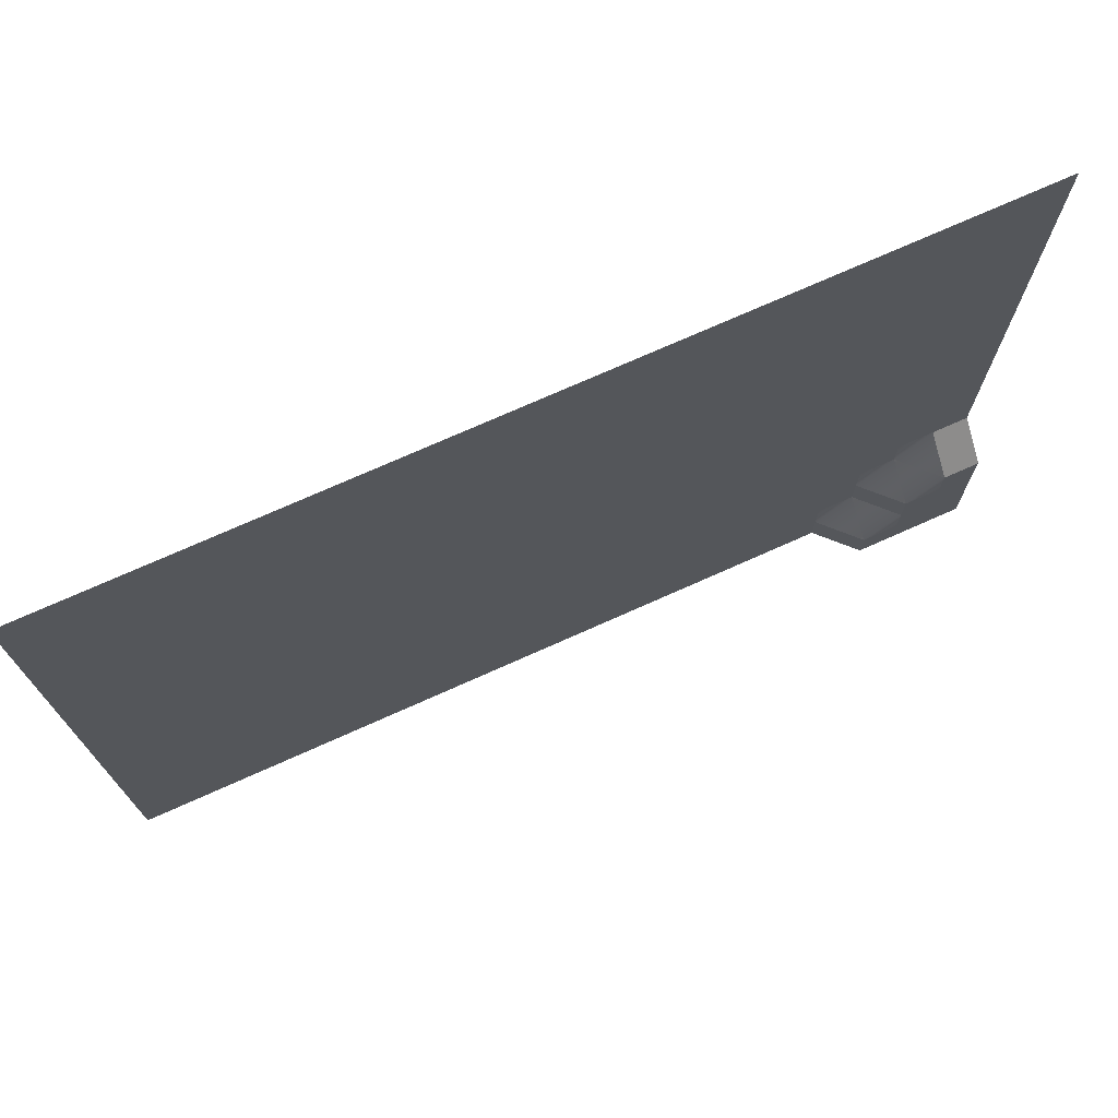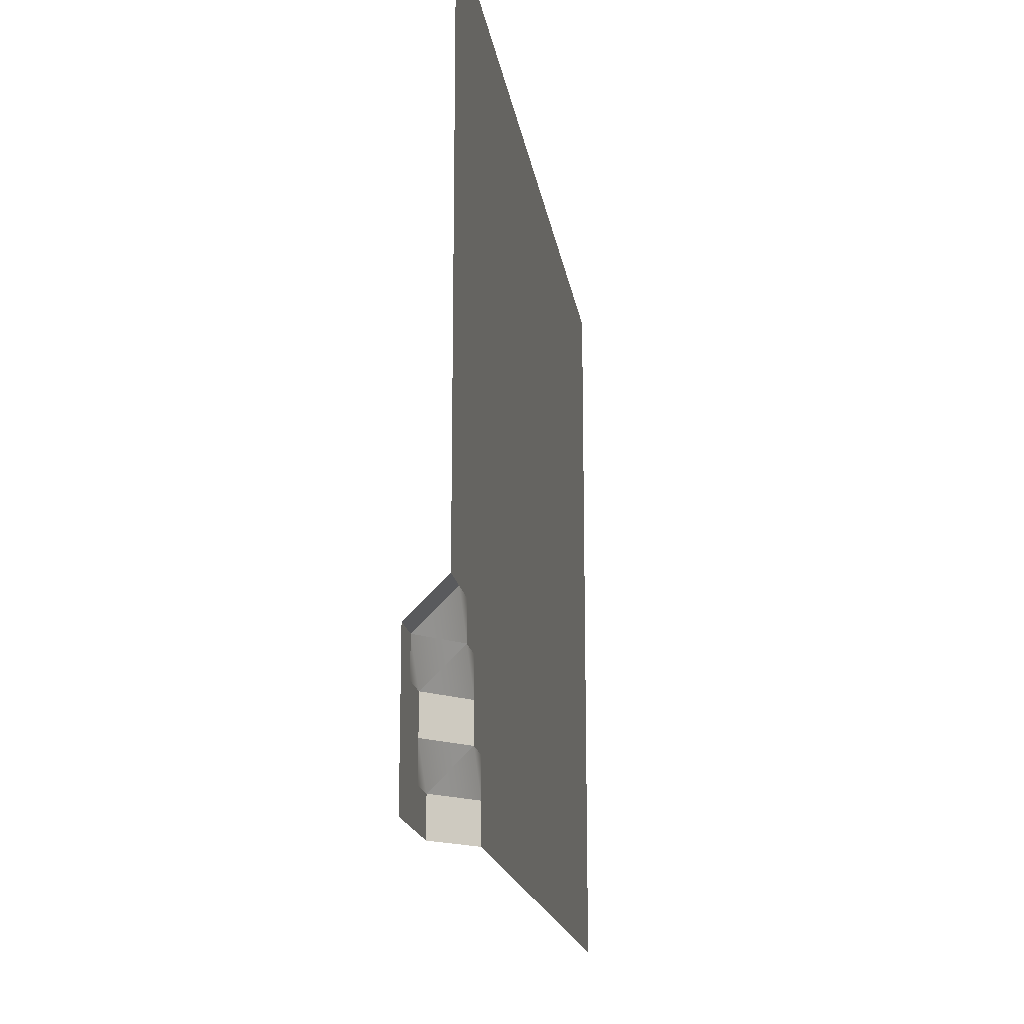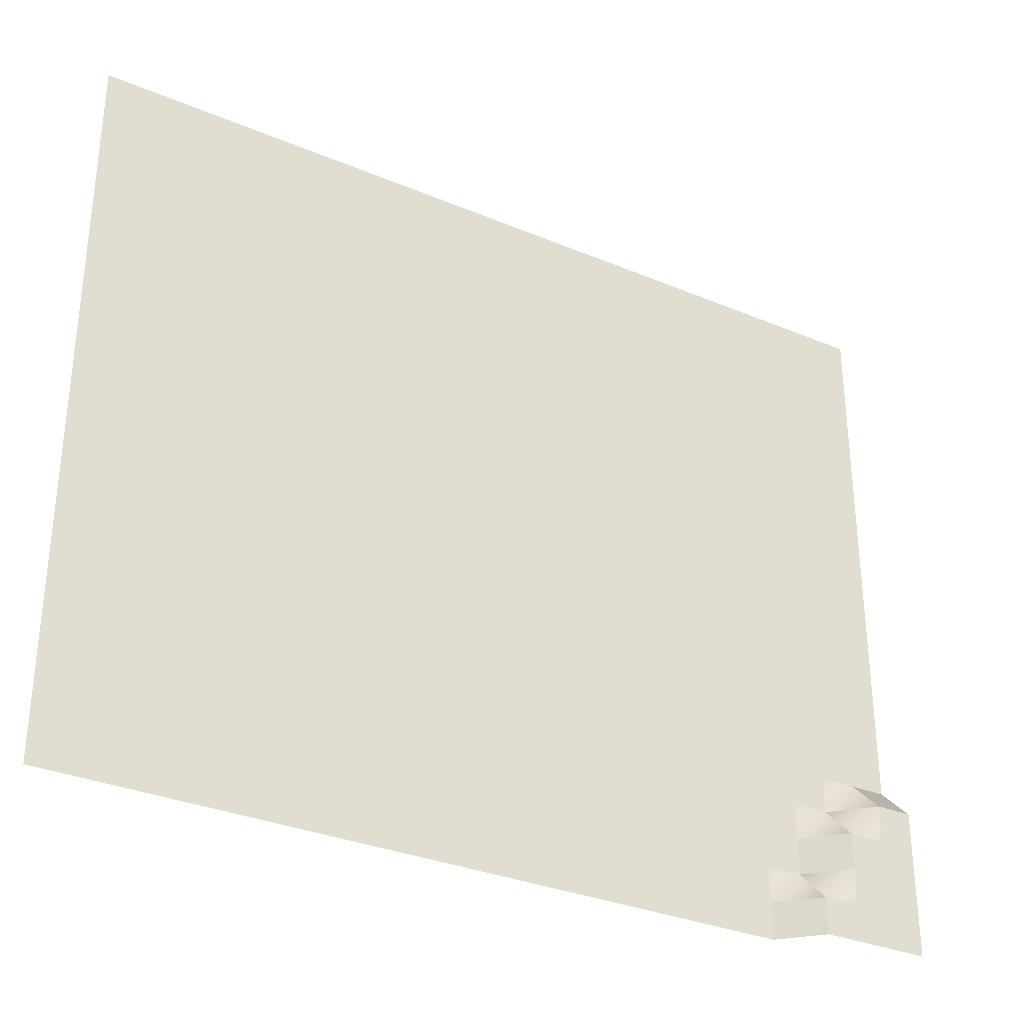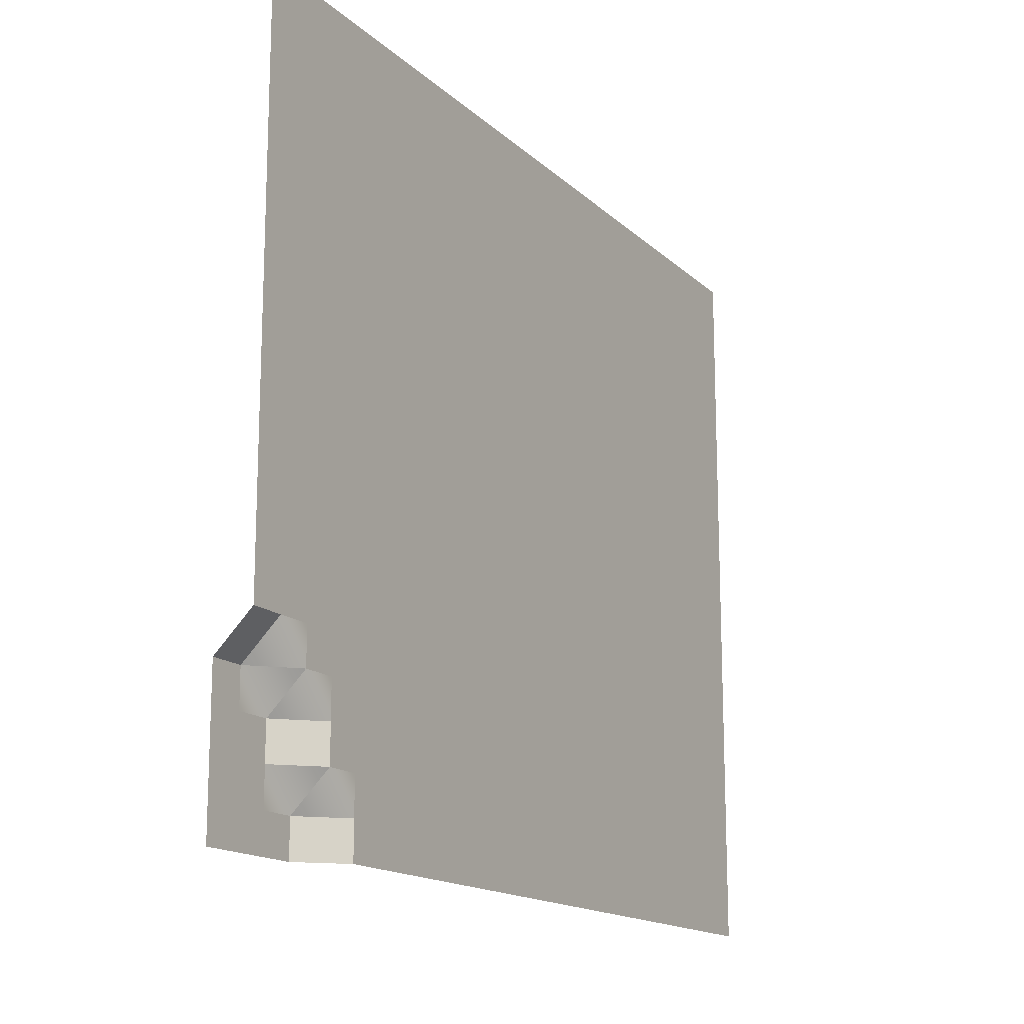
<metadata>
{"format":"obj","ext":"obj","renderer":"f3d","projection":"perspective","resolution":1024,"background":"white","views":[{"elev":73.5,"azim":-24.1,"up":"+Z"},{"elev":-17.2,"azim":98.4,"up":"+Z"},{"elev":-32.1,"azim":-30.5,"up":"+Z"},{"elev":-15.5,"azim":119.3,"up":"+Z"}]}
</metadata>
<code>
o FloorSide_10
g FloorSide_10
v 12 -1.015 -10
v 12 -1.015 -9
v 11 -1.015 -10
v 11 -1.015 -9
v 12 -1.015 -8
v 11 -1.015 -8
v 12 -1.015 -7
v 11 -1.015 -7
v 12 -1.015 -6
v 11 -1.015 -6
v 12 0 -5
v 11 0 -5
v 12 0 -4
v 11 0 -4
v 12 0 -3
v 11 0 -3
v 12 0 -2
v 11 0 -2
v 12 0 -1
v 11 0 -1
v 12 0 0
v 11 0 0
v 12 0 1
v 11 0 1
v 12 0 2
v 11 0 2
v 12 0 3
v 11 0 3
v 12 0 4
v 11 0 4
v 12 0 5
v 11 0 5
v 12 0 6
v 11 0 6
v 12 0 7
v 11 0 7
v 12 0 8
v 11 0 8
v 12 0 9
v 11 0 9
v 12 0 10
v 11 0 10
v 10 -1.015 -10
v 10 -1.015 -9
v 10 -1.015 -8
v 10 -1.015 -7
v 10 0 -6
v 10 0 -5
v 10 0 -4
v 10 0 -3
v 10 0 -2
v 10 0 -1
v 10 0 0
v 10 0 1
v 10 0 2
v 10 0 3
v 10 0 4
v 10 0 5
v 10 0 6
v 10 0 7
v 10 0 8
v 10 0 9
v 10 0 10
v 9 -1.015 -10
v 9 -1.015 -9
v 9 0 -8
v 9 0 -7
v 9 0 -6
v 9 0 -5
v 9 0 -4
v 9 0 -3
v 9 0 -2
v 9 0 -1
v 9 0 0
v 9 0 1
v 9 0 2
v 9 0 3
v 9 0 4
v 9 0 5
v 9 0 6
v 9 0 7
v 9 0 8
v 9 0 9
v 9 0 10
v 8 0 -10
v 8 0 -9
v 8 0 -8
v 8 0 -7
v 8 0 -6
v 8 0 -5
v 8 0 -4
v 8 0 -3
v 8 0 -2
v 8 0 -1
v 8 0 0
v 8 0 1
v 8 0 2
v 8 0 3
v 8 0 4
v 8 0 5
v 8 0 6
v 8 0 7
v 8 0 8
v 8 0 9
v 8 0 10
v 7 0 -10
v 7 0 -9
v 7 0 -8
v 7 0 -7
v 7 0 -6
v 7 0 -5
v 7 0 -4
v 7 0 -3
v 7 0 -2
v 7 0 -1
v 7 0 0
v 7 0 1
v 7 0 2
v 7 0 3
v 7 0 4
v 7 0 5
v 7 0 6
v 7 0 7
v 7 0 8
v 7 0 9
v 7 0 10
v 6 0 -10
v 6 0 -9
v 6 0 -8
v 6 0 -7
v 6 0 -6
v 6 0 -5
v 6 0 -4
v 6 0 -3
v 6 0 -2
v 6 0 -1
v 6 0 0
v 6 0 1
v 6 0 2
v 6 0 3
v 6 0 4
v 6 0 5
v 6 0 6
v 6 0 7
v 6 0 8
v 6 0 9
v 6 0 10
v 5 0 -10
v 5 0 -9
v 5 0 -8
v 5 0 -7
v 5 0 -6
v 5 0 -5
v 5 0 -4
v 5 0 -3
v 5 0 -2
v 5 0 -1
v 5 0 0
v 5 0 1
v 5 0 2
v 5 0 3
v 5 0 4
v 5 0 5
v 5 0 6
v 5 0 7
v 5 0 8
v 5 0 9
v 5 0 10
v 4 0 -10
v 4 0 -9
v 4 0 -8
v 4 0 -7
v 4 0 -6
v 4 0 -5
v 4 0 -4
v 4 0 -3
v 4 0 -2
v 4 0 -1
v 4 0 0
v 4 0 1
v 4 0 2
v 4 0 3
v 4 0 4
v 4 0 5
v 4 0 6
v 4 0 7
v 4 0 8
v 4 0 9
v 4 0 10
v 3 0 -10
v 3 0 -9
v 3 0 -8
v 3 0 -7
v 3 0 -6
v 3 0 -5
v 3 0 -4
v 3 0 -3
v 3 0 -2
v 3 0 -1
v 3 0 0
v 3 0 1
v 3 0 2
v 3 0 3
v 3 0 4
v 3 0 5
v 3 0 6
v 3 0 7
v 3 0 8
v 3 0 9
v 3 0 10
v 2 0 -10
v 2 0 -9
v 2 0 -8
v 2 0 -7
v 2 0 -6
v 2 0 -5
v 2 0 -4
v 2 0 -3
v 2 0 -2
v 2 0 -1
v 2 0 0
v 2 0 1
v 2 0 2
v 2 0 3
v 2 0 4
v 2 0 5
v 2 0 6
v 2 0 7
v 2 0 8
v 2 0 9
v 2 0 10
v 1 0 -10
v 1 0 -9
v 1 0 -8
v 1 0 -7
v 1 0 -6
v 1 0 -5
v 1 0 -4
v 1 0 -3
v 1 0 -2
v 1 0 -1
v 1 0 0
v 1 0 1
v 1 0 2
v 1 0 3
v 1 0 4
v 1 0 5
v 1 0 6
v 1 0 7
v 1 0 8
v 1 0 9
v 1 0 10
v 0 0 -10
v 0 0 -9
v 0 0 -8
v 0 0 -7
v 0 0 -6
v 0 0 -5
v 0 0 -4
v 0 0 -3
v 0 0 -2
v 0 0 -1
v 0 0 0
v 0 0 1
v 0 0 2
v 0 0 3
v 0 0 4
v 0 0 5
v 0 0 6
v 0 0 7
v 0 0 8
v 0 0 9
v 0 0 10
v -1 0 -10
v -1 0 -9
v -1 0 -8
v -1 0 -7
v -1 0 -6
v -1 0 -5
v -1 0 -4
v -1 0 -3
v -1 0 -2
v -1 0 -1
v -1 0 0
v -1 0 1
v -1 0 2
v -1 0 3
v -1 0 4
v -1 0 5
v -1 0 6
v -1 0 7
v -1 0 8
v -1 0 9
v -1 0 10
v -2 0 -10
v -2 0 -9
v -2 0 -8
v -2 0 -7
v -2 0 -6
v -2 0 -5
v -2 0 -4
v -2 0 -3
v -2 0 -2
v -2 0 -1
v -2 0 0
v -2 0 1
v -2 0 2
v -2 0 3
v -2 0 4
v -2 0 5
v -2 0 6
v -2 0 7
v -2 0 8
v -2 0 9
v -2 0 10
v -3 0 -10
v -3 0 -9
v -3 0 -8
v -3 0 -7
v -3 0 -6
v -3 0 -5
v -3 0 -4
v -3 0 -3
v -3 0 -2
v -3 0 -1
v -3 0 0
v -3 0 1
v -3 0 2
v -3 0 3
v -3 0 4
v -3 0 5
v -3 0 6
v -3 0 7
v -3 0 8
v -3 0 9
v -3 0 10
v -4 0 -10
v -4 0 -9
v -4 0 -8
v -4 0 -7
v -4 0 -6
v -4 0 -5
v -4 0 -4
v -4 0 -3
v -4 0 -2
v -4 0 -1
v -4 0 0
v -4 0 1
v -4 0 2
v -4 0 3
v -4 0 4
v -4 0 5
v -4 0 6
v -4 0 7
v -4 0 8
v -4 0 9
v -4 0 10
v -5 0 -10
v -5 0 -9
v -5 0 -8
v -5 0 -7
v -5 0 -6
v -5 0 -5
v -5 0 -4
v -5 0 -3
v -5 0 -2
v -5 0 -1
v -5 0 0
v -5 0 1
v -5 0 2
v -5 0 3
v -5 0 4
v -5 0 5
v -5 0 6
v -5 0 7
v -5 0 8
v -5 0 9
v -5 0 10
v -6 0 -10
v -6 0 -9
v -6 0 -8
v -6 0 -7
v -6 0 -6
v -6 0 -5
v -6 0 -4
v -6 0 -3
v -6 0 -2
v -6 0 -1
v -6 0 0
v -6 0 1
v -6 0 2
v -6 0 3
v -6 0 4
v -6 0 5
v -6 0 6
v -6 0 7
v -6 0 8
v -6 0 9
v -6 0 10
v -7 0 -10
v -7 0 -9
v -7 0 -8
v -7 0 -7
v -7 0 -6
v -7 0 -5
v -7 0 -4
v -7 0 -3
v -7 0 -2
v -7 0 -1
v -7 0 0
v -7 0 1
v -7 0 2
v -7 0 3
v -7 0 4
v -7 0 5
v -7 0 6
v -7 0 7
v -7 0 8
v -7 0 9
v -7 0 10
v -8 0 -10
v -8 0 -9
v -8 0 -8
v -8 0 -7
v -8 0 -6
v -8 0 -5
v -8 0 -4
v -8 0 -3
v -8 0 -2
v -8 0 -1
v -8 0 0
v -8 0 1
v -8 0 2
v -8 0 3
v -8 0 4
v -8 0 5
v -8 0 6
v -8 0 7
v -8 0 8
v -8 0 9
v -8 0 10
v -9 0 -10
v -9 0 -9
v -9 0 -8
v -9 0 -7
v -9 0 -6
v -9 0 -5
v -9 0 -4
v -9 0 -3
v -9 0 -2
v -9 0 -1
v -9 0 0
v -9 0 1
v -9 0 2
v -9 0 3
v -9 0 4
v -9 0 5
v -9 0 6
v -9 0 7
v -9 0 8
v -9 0 9
v -9 0 10
v -10 0 -10
v -10 0 -9
v -10 0 -8
v -10 0 -7
v -10 0 -6
v -10 0 -5
v -10 0 -4
v -10 0 -3
v -10 0 -2
v -10 0 -1
v -10 0 0
v -10 0 1
v -10 0 2
v -10 0 3
v -10 0 4
v -10 0 5
v -10 0 6
v -10 0 7
v -10 0 8
v -10 0 9
v -10 0 10
v -11 0 -10
v -11 0 -9
v -11 0 -8
v -11 0 -7
v -11 0 -6
v -11 0 -5
v -11 0 -4
v -11 0 -3
v -11 0 -2
v -11 0 -1
v -11 0 0
v -11 0 1
v -11 0 2
v -11 0 3
v -11 0 4
v -11 0 5
v -11 0 6
v -11 0 7
v -11 0 8
v -11 0 9
v -11 0 10
v -12 0 -10
v -12 0 -9
v -12 0 -8
v -12 0 -7
v -12 0 -6
v -12 0 -5
v -12 0 -4
v -12 0 -3
v -12 0 -2
v -12 0 -1
v -12 0 0
v -12 0 1
v -12 0 2
v -12 0 3
v -12 0 4
v -12 0 5
v -12 0 6
v -12 0 7
v -12 0 8
v -12 0 9
v -12 0 10
f 3 4 2 1
f 4 6 5 2
f 6 8 7 5
f 8 10 9 7
f 16 18 17 15
f 18 20 19 17
f 20 22 21 19
f 32 34 33 31
f 34 36 35 33
f 36 38 37 35
f 38 40 39 37
f 40 42 41 39
f 43 44 4 3
f 44 45 6 4
f 45 46 8 6
f 49 50 16 14
f 50 51 18 16
f 51 52 20 18
f 52 53 22 20
f 53 54 24 22
f 54 55 26 24
f 58 59 34 32
f 59 60 36 34
f 60 61 38 36
f 61 62 40 38
f 62 63 42 40
f 64 65 44 43
f 69 70 49 48
f 70 71 50 49
f 71 72 51 50
f 72 73 52 51
f 73 74 53 52
f 74 75 54 53
f 75 76 55 54
f 76 77 56 55
f 79 80 59 58
f 80 81 60 59
f 81 82 61 60
f 82 83 62 61
f 83 84 63 62
f 89 90 69 68
f 90 91 70 69
f 91 92 71 70
f 92 93 72 71
f 93 94 73 72
f 94 95 74 73
f 95 96 75 74
f 96 97 76 75
f 97 98 77 76
f 101 102 81 80
f 102 103 82 81
f 103 104 83 82
f 104 105 84 83
f 108 109 88 87
f 109 110 89 88
f 110 111 90 89
f 111 112 91 90
f 112 113 92 91
f 113 114 93 92
f 114 115 94 93
f 115 116 95 94
f 116 117 96 95
f 117 118 97 96
f 118 119 98 97
f 119 120 99 98
f 123 124 103 102
f 124 125 104 103
f 125 126 105 104
f 127 128 107 106
f 128 129 108 107
f 129 130 109 108
f 130 131 110 109
f 131 132 111 110
f 132 133 112 111
f 133 134 113 112
f 134 135 114 113
f 135 136 115 114
f 136 137 116 115
f 137 138 117 116
f 138 139 118 117
f 139 140 119 118
f 140 141 120 119
f 141 142 121 120
f 148 149 128 127
f 149 150 129 128
f 150 151 130 129
f 151 152 131 130
f 152 153 132 131
f 153 154 133 132
f 154 155 134 133
f 155 156 135 134
f 156 157 136 135
f 157 158 137 136
f 158 159 138 137
f 159 160 139 138
f 160 161 140 139
f 161 162 141 140
f 162 163 142 141
f 163 164 143 142
f 169 170 149 148
f 170 171 150 149
f 171 172 151 150
f 172 173 152 151
f 173 174 153 152
f 174 175 154 153
f 175 176 155 154
f 176 177 156 155
f 177 178 157 156
f 178 179 158 157
f 179 180 159 158
f 180 181 160 159
f 181 182 161 160
f 182 183 162 161
f 183 184 163 162
f 184 185 164 163
f 185 186 165 164
f 186 187 166 165
f 187 188 167 166
f 188 189 168 167
f 190 191 170 169
f 191 192 171 170
f 192 193 172 171
f 193 194 173 172
f 194 195 174 173
f 195 196 175 174
f 196 197 176 175
f 197 198 177 176
f 198 199 178 177
f 201 202 181 180
f 202 203 182 181
f 203 204 183 182
f 204 205 184 183
f 205 206 185 184
f 206 207 186 185
f 207 208 187 186
f 208 209 188 187
f 209 210 189 188
f 211 212 191 190
f 212 213 192 191
f 213 214 193 192
f 214 215 194 193
f 215 216 195 194
f 219 220 199 198
f 222 223 202 201
f 226 227 206 205
f 227 228 207 206
f 228 229 208 207
f 229 230 209 208
f 230 231 210 209
f 232 233 212 211
f 233 234 213 212
f 234 235 214 213
f 235 236 215 214
f 236 237 216 215
f 240 241 220 219
f 241 242 221 220
f 242 243 222 221
f 243 244 223 222
f 247 248 227 226
f 248 249 228 227
f 249 250 229 228
f 250 251 230 229
f 251 252 231 230
f 253 254 233 232
f 254 255 234 233
f 255 256 235 234
f 256 257 236 235
f 257 258 237 236
f 261 262 241 240
f 262 263 242 241
f 263 264 243 242
f 264 265 244 243
f 268 269 248 247
f 269 270 249 248
f 270 271 250 249
f 271 272 251 250
f 272 273 252 251
f 274 275 254 253
f 275 276 255 254
f 276 277 256 255
f 277 278 257 256
f 278 279 258 257
f 279 280 259 258
f 280 281 260 259
f 281 282 261 260
f 286 287 266 265
f 287 288 267 266
f 288 289 268 267
f 289 290 269 268
f 290 291 270 269
f 291 292 271 270
f 292 293 272 271
f 293 294 273 272
f 295 296 275 274
f 296 297 276 275
f 297 298 277 276
f 298 299 278 277
f 301 302 281 280
f 302 303 282 281
f 304 305 284 283
f 305 306 285 284
f 307 308 287 286
f 308 309 288 287
f 311 312 291 290
f 312 313 292 291
f 313 314 293 292
f 314 315 294 293
f 316 317 296 295
f 317 318 297 296
f 318 319 298 297
f 319 320 299 298
f 322 323 302 301
f 323 324 303 302
f 325 326 305 304
f 326 327 306 305
f 328 329 308 307
f 329 330 309 308
f 332 333 312 311
f 333 334 313 312
f 334 335 314 313
f 335 336 315 314
f 337 338 317 316
f 338 339 318 317
f 339 340 319 318
f 340 341 320 319
f 341 342 321 320
f 342 343 322 321
f 343 344 323 322
f 344 345 324 323
f 349 350 329 328
f 350 351 330 329
f 351 352 331 330
f 352 353 332 331
f 353 354 333 332
f 354 355 334 333
f 355 356 335 334
f 356 357 336 335
f 358 359 338 337
f 359 360 339 338
f 360 361 340 339
f 361 362 341 340
f 362 363 342 341
f 366 367 346 345
f 367 368 347 346
f 368 369 348 347
f 369 370 349 348
f 373 374 353 352
f 374 375 354 353
f 375 376 355 354
f 376 377 356 355
f 377 378 357 356
f 379 380 359 358
f 380 381 360 359
f 381 382 361 360
f 382 383 362 361
f 383 384 363 362
f 387 388 367 366
f 388 389 368 367
f 389 390 369 368
f 390 391 370 369
f 394 395 374 373
f 395 396 375 374
f 396 397 376 375
f 397 398 377 376
f 398 399 378 377
f 400 401 380 379
f 401 402 381 380
f 402 403 382 381
f 403 404 383 382
f 404 405 384 383
f 408 409 388 387
f 411 412 391 390
f 415 416 395 394
f 416 417 396 395
f 417 418 397 396
f 418 419 398 397
f 419 420 399 398
f 421 422 401 400
f 422 423 402 401
f 423 424 403 402
f 424 425 404 403
f 425 426 405 404
f 426 427 406 405
f 427 428 407 406
f 428 429 408 407
f 429 430 409 408
f 432 433 412 411
f 433 434 413 412
f 434 435 414 413
f 435 436 415 414
f 436 437 416 415
f 437 438 417 416
f 438 439 418 417
f 439 440 419 418
f 440 441 420 419
f 444 445 424 423
f 445 446 425 424
f 446 447 426 425
f 447 448 427 426
f 448 449 428 427
f 449 450 429 428
f 450 451 430 429
f 451 452 431 430
f 452 453 432 431
f 453 454 433 432
f 454 455 434 433
f 455 456 435 434
f 456 457 436 435
f 457 458 437 436
f 458 459 438 437
f 459 460 439 438
f 460 461 440 439
f 461 462 441 440
f 466 467 446 445
f 467 468 447 446
f 468 469 448 447
f 469 470 449 448
f 470 471 450 449
f 471 472 451 450
f 472 473 452 451
f 473 474 453 452
f 474 475 454 453
f 475 476 455 454
f 476 477 456 455
f 477 478 457 456
f 478 479 458 457
f 479 480 459 458
f 480 481 460 459
f 481 482 461 460
f 482 483 462 461
f 488 489 468 467
f 489 490 469 468
f 490 491 470 469
f 491 492 471 470
f 492 493 472 471
f 493 494 473 472
f 494 495 474 473
f 495 496 475 474
f 496 497 476 475
f 497 498 477 476
f 498 499 478 477
f 499 500 479 478
f 500 501 480 479
f 501 502 481 480
f 502 503 482 481
f 503 504 483 482
f 509 510 489 488
f 510 511 490 489
f 511 512 491 490
f 512 513 492 491
f 513 514 493 492
f 514 515 494 493
f 515 516 495 494
f 516 517 496 495
f 517 518 497 496
f 518 519 498 497
f 519 520 499 498
f 520 521 500 499
f 521 522 501 500
f 522 523 502 501
f 523 524 503 502
f 524 525 504 503
f 12 14 13 11
f 24 26 25 23
f 26 28 27 25
f 28 30 29 27
f 30 32 31 29
f 56 57 30 28
f 57 58 32 30
f 77 78 57 56
f 78 79 58 57
f 87 88 67 66
f 99 100 79 78
f 100 101 80 79
f 106 107 86 85
f 121 122 101 100
f 122 123 102 101
f 143 144 123 122
f 144 145 124 123
f 145 146 125 124
f 146 147 126 125
f 165 166 145 144
f 166 167 146 145
f 167 168 147 146
f 199 200 179 178
f 200 201 180 179
f 217 218 197 196
f 220 221 200 199
f 221 222 201 200
f 224 225 204 203
f 237 238 217 216
f 238 239 218 217
f 239 240 219 218
f 244 245 224 223
f 245 246 225 224
f 246 247 226 225
f 259 260 239 238
f 266 267 246 245
f 283 284 263 262
f 284 285 264 263
f 299 300 279 278
f 300 301 280 279
f 303 304 283 282
f 306 307 286 285
f 309 310 289 288
f 310 311 290 289
f 320 321 300 299
f 321 322 301 300
f 324 325 304 303
f 327 328 307 306
f 330 331 310 309
f 331 332 311 310
f 346 347 326 325
f 347 348 327 326
f 364 365 344 343
f 371 372 351 350
f 384 385 364 363
f 385 386 365 364
f 386 387 366 365
f 391 392 371 370
f 392 393 372 371
f 393 394 373 372
f 406 407 386 385
f 409 410 389 388
f 410 411 390 389
f 413 414 393 392
f 430 431 410 409
f 431 432 411 410
f 442 443 422 421
f 463 464 443 442
f 464 465 444 443
f 484 485 464 463
f 485 486 465 464
f 486 487 466 465
f 505 506 485 484
f 506 507 486 485
f 507 508 487 486
f 508 509 488 487
f 216 217 196 195
f 223 224 203 202
f 282 283 262 261
f 363 364 343 342
f 370 371 350 349
f 218 219 198 197
f 225 226 205 204
f 285 286 265 264
f 365 366 345 344
f 372 373 352 351
f 443 444 423 422
f 465 466 445 444
f 487 488 467 466
f 14 16 15 13
f 48 49 14 12
f 68 69 48 47
f 88 89 68 67
f 107 108 87 86
f 260 261 240 239
f 267 268 247 246
f 348 349 328 327
f 407 408 387 386
f 414 415 394 393
f 22 24 23 21
f 55 56 28 26
f 98 99 78 77
f 120 121 100 99
f 142 143 122 121
f 164 165 144 143
f 258 259 238 237
f 265 266 245 244
f 345 346 325 324
f 405 406 385 384
f 412 413 392 391
f 46 47 10 8
f 47 48 12 10
f 65 66 45 44
f 67 68 47 46
f 86 87 66 65
f 10 12 11 9
f 66 67 46 45
f 85 86 65 64

</code>
